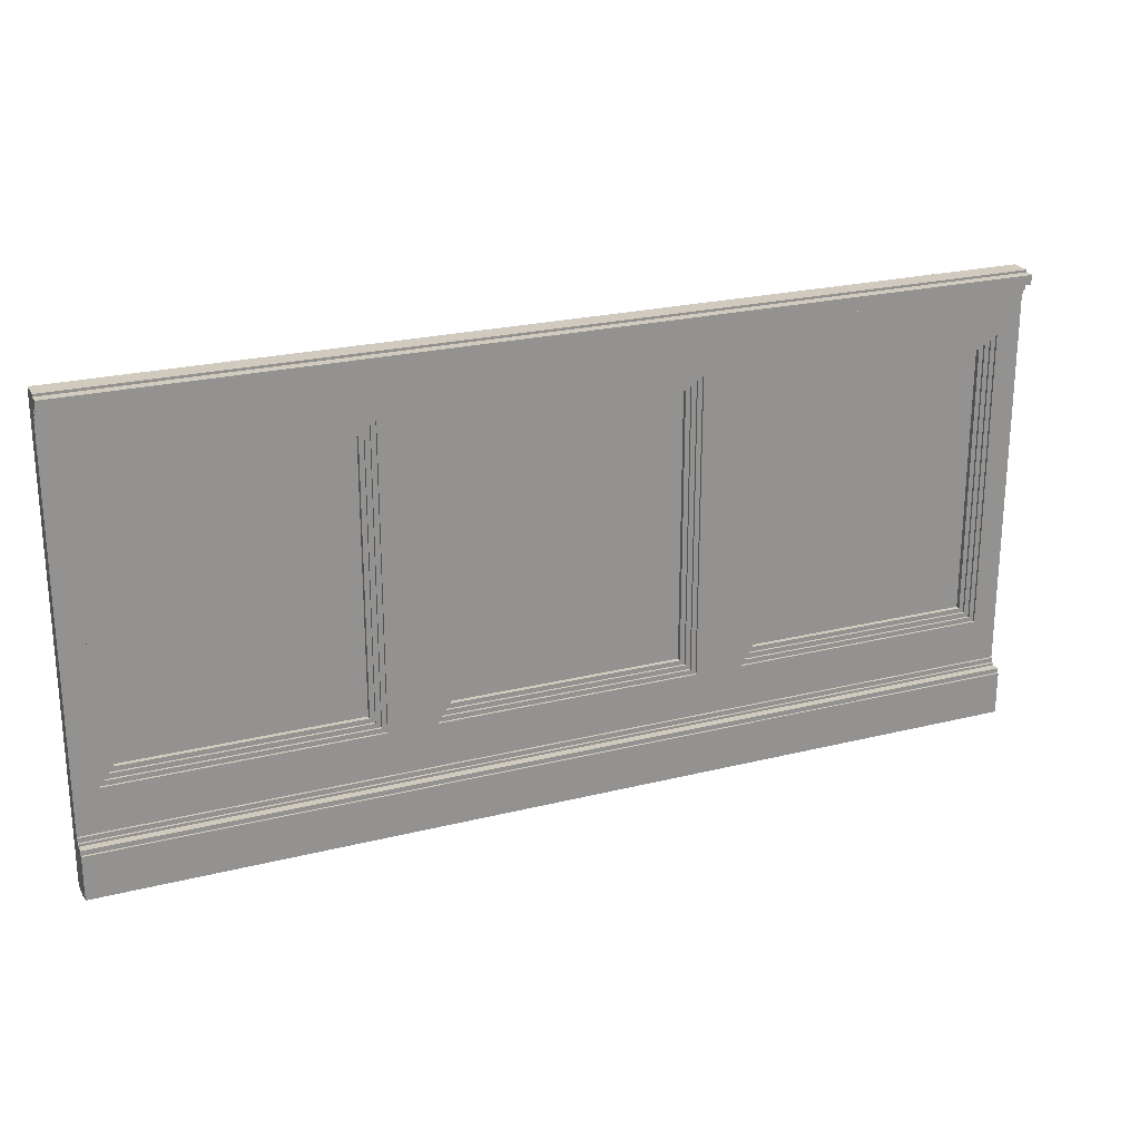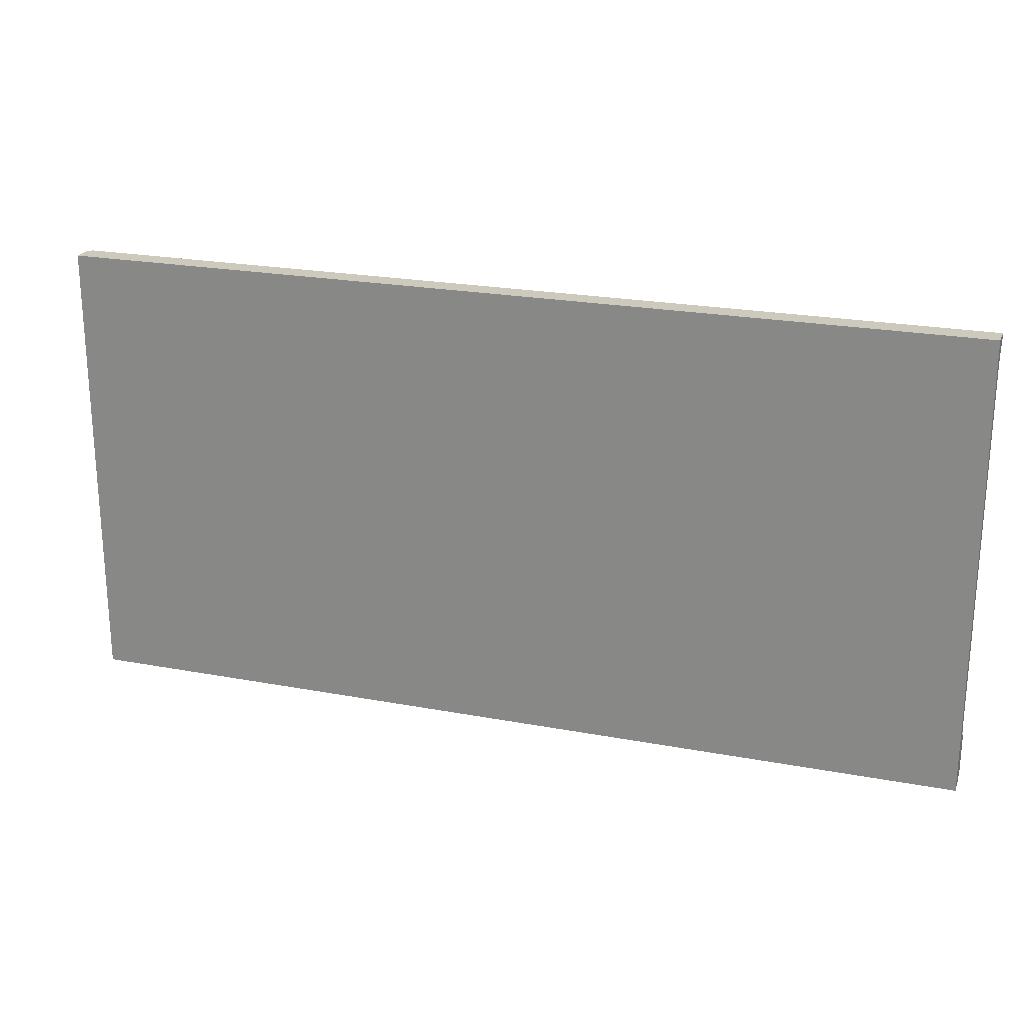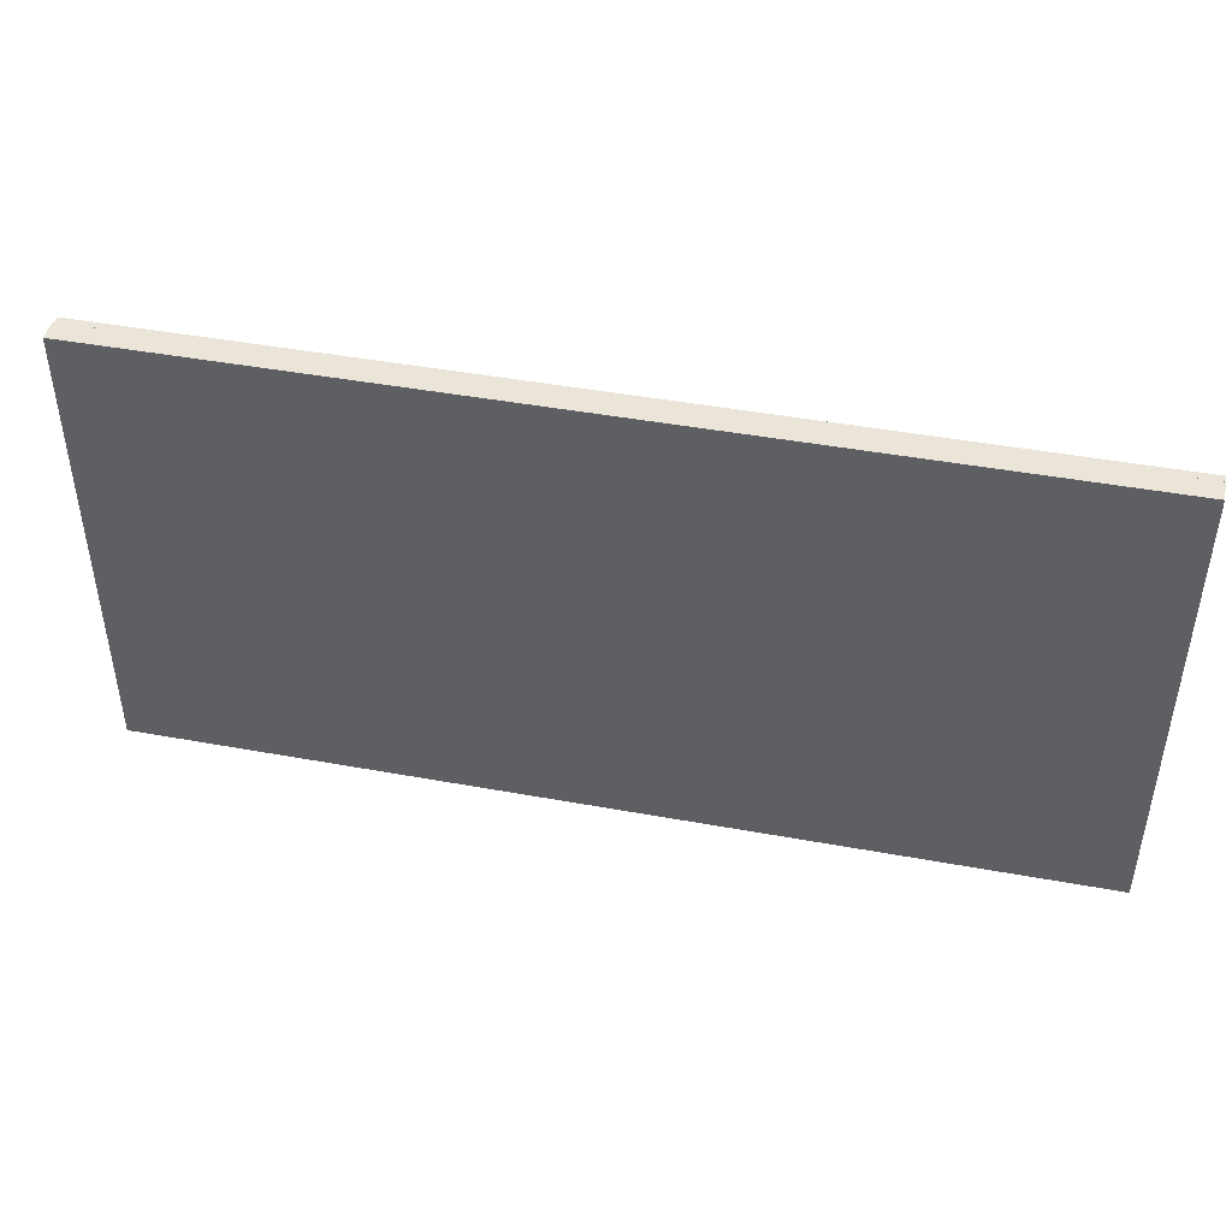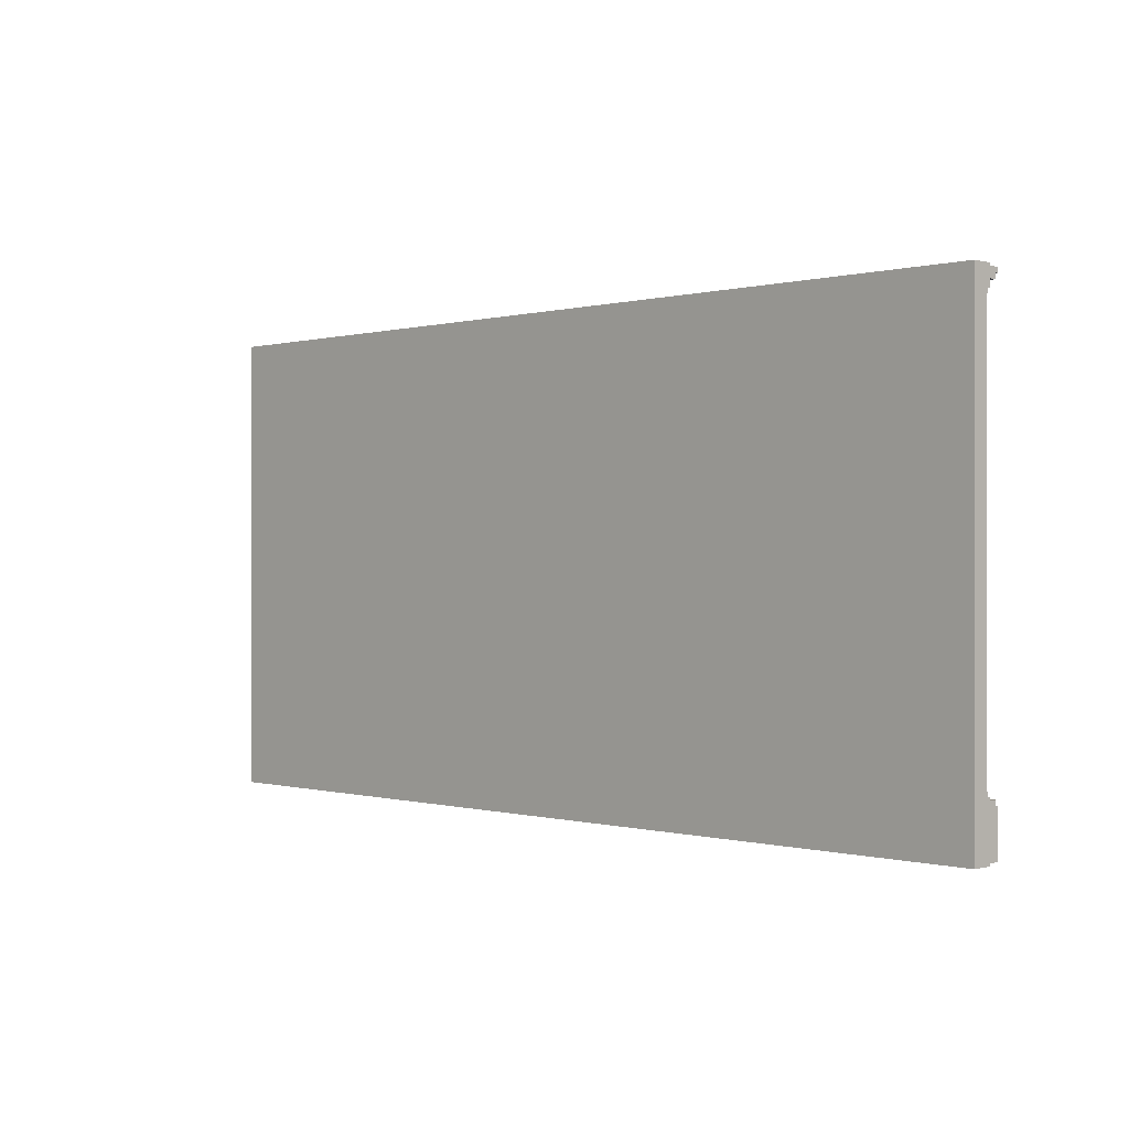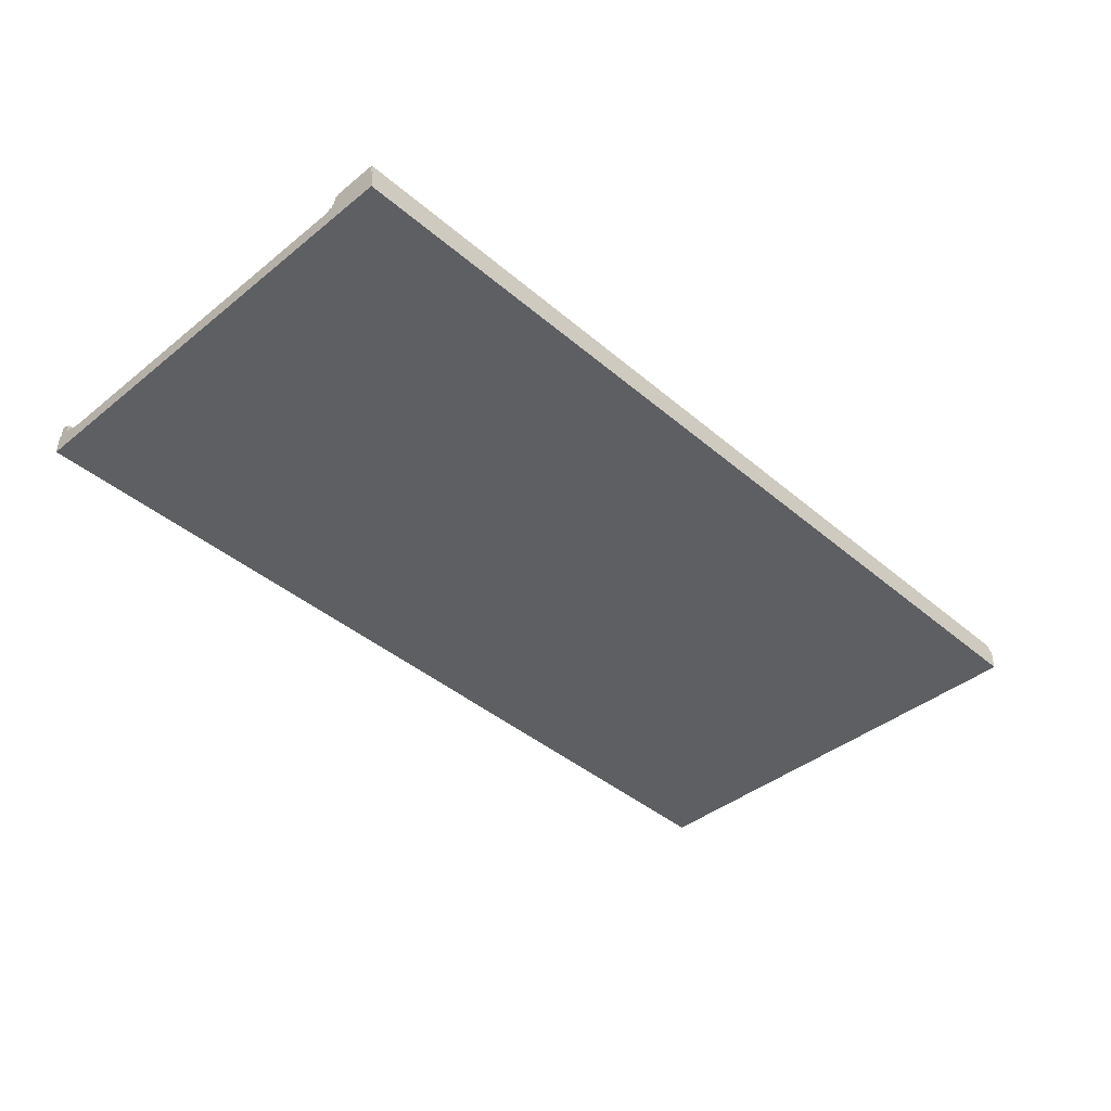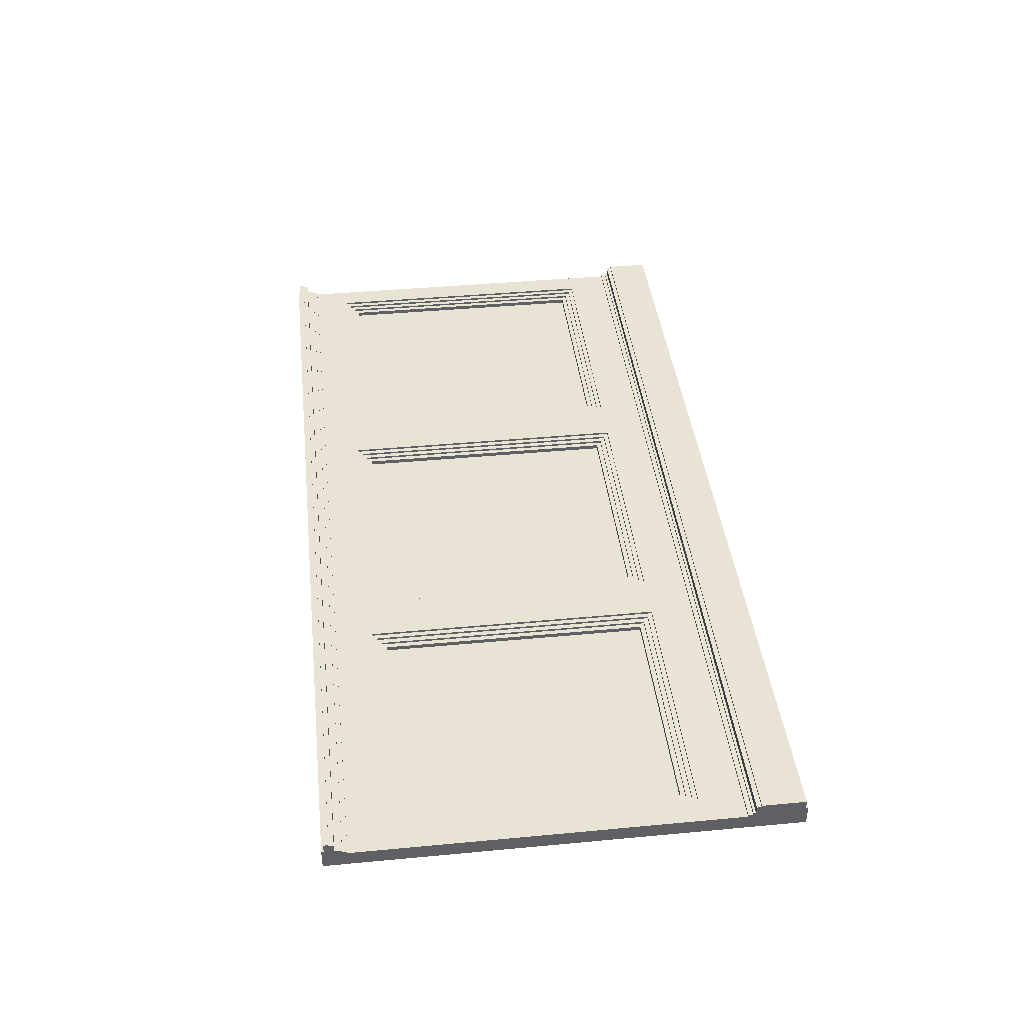
<metadata>
{"format":"obj","ext":"obj","renderer":"f3d","projection":"perspective","resolution":1024,"background":"white","views":[{"elev":23.5,"azim":-22.8,"up":"+Y"},{"elev":22.7,"azim":-162.1,"up":"+Y"},{"elev":44.9,"azim":-168.0,"up":"+Y"},{"elev":-0.0,"azim":-134.1,"up":"+Y"},{"elev":-41.4,"azim":-45.8,"up":"+Z"},{"elev":41.3,"azim":-96.5,"up":"+Z"}]}
</metadata>
<code>
g obj1
v -77.4 -38.7 0
v -77.4 38.7 0
v 77.4 38.7 0
v 77.4 -38.7 0
v -77.4 37.48 4.75
v -77.4 37.48 5.08
v -77.4 38.3 5.08
v -77.4 38.3 4.75
v -77.4 -38.3 4.75
v -77.4 -38.3 5.08
v -77.4 -31.03 5.08
v -77.4 -31.03 4.75
v -77.4 36.67 3.429
v -77.4 36.67 4.75
v -77.4 38.3 3.429
v -73.36 -21.76 2.667
v -73.36 -21.76 2.286
v -73.36 28.21 2.286
v -73.36 28.21 2.667
v -77.4 -38.3 3.429
v -77.4 -30.24 4.75
v -77.4 -30.24 3.429
v 77.4 38.7 2.667
v -77.4 38.7 2.667
v -77.4 38.7 3.048
v 77.4 38.7 3.048
v -19.35 25.8 1.524
v -19.35 -19.35 1.524
v -19.35 -19.35 0.762
v -19.35 25.8 0.762
v 77.4 -29.82 3.429
v -77.4 -29.82 3.429
v 77.4 -30.24 3.429
v -77.4 38.7 2.286
v 77.4 38.7 2.286
v -32.25 -19.35 1.524
v -32.25 -19.35 0.762
v -70.95 -19.35 0.762
v -70.95 -19.35 1.524
v 77.4 36.67 3.429
v -77.4 35.47 3.429
v 77.4 35.47 3.429
v -77.4 38.7 1.905
v 77.4 38.7 1.905
v 77.4 38.7 3.429
v -77.4 38.7 3.429
v 77.4 38.3 3.429
v 19.35 -19.35 1.524
v 19.35 -19.35 0.762
v 77.4 -29.82 3.048
v -77.4 -29.82 3.048
v -77.4 35.47 3.048
v 77.4 35.47 3.048
v -77.4 38.7 1.524
v 77.4 -29.02 3.048
v -77.4 -29.02 3.048
v 77.4 38.7 1.524
v -77.4 34.66 3.048
v 77.4 34.66 3.048
v 70.95 -19.35 0.762
v 32.25 -19.35 0.762
v 32.25 -19.35 1.524
v 70.95 -19.35 1.524
v 77.4 -29.02 2.667
v -77.4 -29.02 2.667
v 77.4 38.7 0.762
v -77.4 38.7 0.762
v -70.95 25.8 0.762
v -70.95 25.8 1.524
v -77.4 34.66 2.667
v 77.4 34.66 2.667
v 77.4 38.3 5.08
v 77.4 37.48 5.08
v -32.25 25.8 0.762
v -32.25 25.8 1.524
v 77.4 -31.03 5.08
v 77.4 -38.3 5.08
v 21.76 28.21 2.667
v 21.76 -21.76 2.667
v 29.84 -21.76 2.667
v 29.84 28.21 2.667
v 19.35 25.8 0.762
v 19.35 25.8 1.524
v 77.4 -38.3 4.75
v 73.36 -21.76 2.667
v -21.76 -21.76 2.667
v 32.25 25.8 1.524
v 32.25 25.8 0.762
v 70.95 25.8 0.762
v 70.95 25.8 1.524
v 77.4 37.48 4.75
v -29.84 28.21 2.667
v -29.84 -21.76 2.667
v -21.76 28.21 2.667
v 77.4 38.3 4.75
v 77.4 -31.03 4.75
v 77.4 36.67 4.75
v 77.4 -38.7 1.905
v -77.4 -38.7 2.286
v -77.4 -38.7 1.905
v 77.4 -30.24 4.75
v 77.4 -38.7 2.286
v 77.4 -38.3 3.429
v 73.36 28.21 2.667
v -77.4 -38.7 1.524
v 77.4 -38.7 1.524
v 21.76 -21.76 2.286
v 21.76 28.21 2.286
v -77.4 -38.7 3.429
v 77.4 -38.7 3.429
v 77.4 -38.7 0.762
v -77.4 -38.7 0.762
v 29.84 -21.76 2.286
v 29.84 28.21 2.286
v -21.76 -21.76 2.286
v -20.15 -20.15 1.905
v -20.15 -20.15 1.524
v -20.15 26.6 1.524
v -20.15 26.6 1.905
v 73.36 -21.76 2.286
v -31.45 -20.15 1.905
v -31.45 26.6 1.905
v -31.45 -20.15 1.524
v -31.45 26.6 1.524
v -21.76 28.21 2.286
v -71.75 -20.15 1.524
v -71.75 -20.15 1.905
v -29.84 -21.76 2.286
v -29.84 28.21 2.286
v -71.75 26.6 1.524
v -71.75 26.6 1.905
v 20.15 26.6 1.524
v 20.15 26.6 1.905
v 77.4 -38.7 3.048
v 71.75 26.6 1.524
v 71.75 26.6 1.905
v 31.45 26.6 1.524
v 31.45 26.6 1.905
v 77.4 -38.7 2.667
v 71.75 -20.15 1.524
v 71.75 -20.15 1.905
v 73.36 28.21 2.286
v 20.15 -20.15 1.524
v -77.4 -38.7 3.048
v -77.4 -38.7 2.667
v 20.96 27.41 2.286
v 20.96 -20.96 2.286
v 30.64 -20.96 2.286
v 30.64 27.41 2.286
v -20.96 27.41 2.286
v -20.96 -20.96 2.286
v -30.64 -20.96 2.286
v -30.64 27.41 2.286
v 72.56 27.41 2.286
v -72.56 27.41 2.286
v -72.56 -20.96 2.286
v 72.56 -20.96 2.286
v -30.64 -20.96 1.905
v -30.64 27.41 1.905
v 20.96 -20.96 1.905
v 20.96 27.41 1.905
v 30.64 -20.96 1.905
v 30.64 27.41 1.905
v -20.96 -20.96 1.905
v -20.96 27.41 1.905
v -72.56 27.41 1.905
v 31.45 -20.15 1.524
v 72.56 27.41 1.905
v -72.56 -20.96 1.905
v 72.56 -20.96 1.905
v 20.15 -20.15 1.905
v 31.45 -20.15 1.905
f 1 2 3
f 1 3 4
f 5 6 7
f 5 7 8
f 9 10 11
f 9 11 12
f 13 14 5
f 8 15 5
f 13 5 15
f 16 17 18
f 16 18 19
f 20 9 12
f 21 22 12
f 20 12 22
f 23 24 25
f 23 25 26
f 27 28 29
f 27 29 30
f 31 32 22
f 31 22 33
f 24 23 34
f 35 34 23
f 36 37 38
f 36 38 39
f 40 13 41
f 40 41 42
f 43 34 44
f 45 46 15
f 45 15 47
f 48 49 29
f 48 29 28
f 50 51 32
f 50 32 31
f 34 35 44
f 52 53 42
f 52 42 41
f 44 54 43
f 55 56 51
f 55 51 50
f 57 54 44
f 53 52 58
f 53 58 59
f 60 61 62
f 60 62 63
f 64 65 56
f 64 56 55
f 66 67 54
f 66 54 57
f 39 38 68
f 39 68 69
f 70 71 59
f 70 59 58
f 72 7 6
f 72 6 73
f 69 68 74
f 69 74 75
f 76 11 10
f 76 10 77
f 78 79 80
f 78 80 81
f 27 30 82
f 27 82 83
f 10 9 84
f 10 84 77
f 64 85 80
f 65 64 79
f 86 65 79
f 80 79 64
f 87 88 89
f 87 89 90
f 73 6 5
f 73 5 91
f 92 93 86
f 92 86 94
f 90 89 60
f 90 60 63
f 95 8 7
f 95 7 72
f 65 86 93
f 16 65 93
f 38 37 74
f 38 74 68
f 96 12 11
f 96 11 76
f 30 29 49
f 30 49 82
f 19 70 16
f 65 16 70
f 91 5 14
f 91 14 97
f 88 61 60
f 88 60 89
f 98 99 100
f 101 21 12
f 101 12 96
f 99 98 102
f 9 20 103
f 9 103 84
f 70 19 92
f 70 92 94
f 70 94 78
f 81 71 78
f 104 71 81
f 70 78 71
f 14 13 40
f 14 40 97
f 98 100 105
f 71 104 85
f 71 85 64
f 47 15 8
f 47 8 95
f 33 22 21
f 33 21 101
f 105 106 98
f 79 78 107
f 108 107 78
f 103 20 109
f 103 109 110
f 111 105 112
f 81 80 113
f 81 113 114
f 106 105 111
f 79 107 115
f 79 115 86
f 116 117 118
f 116 118 119
f 95 72 73
f 95 73 91
f 80 85 113
f 120 113 85
f 96 76 77
f 96 77 84
f 121 122 123
f 124 123 122
f 86 115 125
f 86 125 94
f 121 123 126
f 121 126 127
f 47 95 91
f 97 40 91
f 47 91 40
f 128 93 129
f 93 92 129
f 127 126 130
f 127 130 131
f 33 101 96
f 84 103 96
f 33 96 103
f 93 128 17
f 93 17 16
f 119 118 132
f 119 132 133
f 50 31 33
f 103 134 33
f 110 134 103
f 50 33 134
f 135 136 137
f 138 137 136
f 53 26 40
f 42 53 40
f 47 40 26
f 45 47 26
f 131 130 124
f 131 124 122
f 64 55 50
f 134 139 50
f 64 50 139
f 94 125 108
f 94 108 78
f 136 135 140
f 136 140 141
f 59 71 53
f 71 23 53
f 26 53 23
f 102 35 64
f 139 102 64
f 71 64 35
f 23 71 35
f 142 104 114
f 81 114 104
f 83 48 143
f 35 102 98
f 35 98 44
f 51 144 22
f 32 51 22
f 20 22 144
f 109 20 144
f 44 98 106
f 44 106 57
f 129 92 18
f 19 18 92
f 52 41 13
f 15 25 13
f 46 25 15
f 52 13 25
f 57 106 111
f 57 111 66
f 104 142 120
f 104 120 85
f 26 25 46
f 26 46 45
f 56 65 51
f 65 145 51
f 144 51 145
f 146 147 107
f 146 107 108
f 70 58 52
f 25 24 52
f 70 52 24
f 113 148 149
f 113 149 114
f 111 112 4
f 1 4 112
f 70 34 65
f 145 65 99
f 3 66 111
f 3 111 4
f 24 34 70
f 99 65 34
f 150 125 151
f 115 151 125
f 67 66 2
f 3 2 66
f 34 43 99
f 43 100 99
f 2 1 112
f 2 112 67
f 152 129 153
f 43 54 100
f 146 108 150
f 125 150 108
f 105 100 54
f 154 142 149
f 18 155 153
f 18 153 129
f 107 147 151
f 107 151 115
f 67 112 54
f 105 54 112
f 113 120 148
f 110 109 144
f 110 144 134
f 156 17 152
f 17 128 152
f 129 152 128
f 17 156 155
f 17 155 18
f 134 144 145
f 134 145 139
f 114 149 142
f 142 154 157
f 157 148 120
f 142 157 120
f 152 153 158
f 159 158 153
f 102 139 145
f 102 145 99
f 160 147 161
f 147 146 161
f 149 148 162
f 149 162 163
f 150 151 164
f 150 164 165
f 159 153 155
f 159 155 166
f 161 146 150
f 161 150 165
f 87 167 62
f 163 168 149
f 154 149 168
f 117 28 27
f 117 27 118
f 75 36 123
f 75 123 124
f 152 158 169
f 152 169 156
f 143 48 28
f 143 28 117
f 62 167 63
f 140 63 167
f 164 151 160
f 147 160 151
f 126 123 39
f 36 39 123
f 130 126 69
f 39 69 126
f 118 27 83
f 143 132 83
f 118 83 132
f 162 148 170
f 148 157 170
f 90 137 87
f 167 87 137
f 75 124 69
f 130 69 124
f 156 169 166
f 156 166 155
f 135 137 90
f 63 140 90
f 135 90 140
f 74 37 36
f 74 36 75
f 154 168 170
f 154 170 157
f 82 49 48
f 82 48 83
f 87 62 61
f 87 61 88
f 133 171 161
f 162 172 138
f 162 138 163
f 160 161 171
f 116 160 171
f 172 162 141
f 170 141 162
f 122 121 158
f 122 158 159
f 119 164 116
f 169 158 127
f 121 127 158
f 160 116 164
f 131 166 127
f 166 169 127
f 122 159 131
f 166 131 159
f 133 161 119
f 161 165 119
f 164 119 165
f 168 163 136
f 138 136 163
f 168 136 141
f 168 141 170
f 132 143 171
f 132 171 133
f 138 172 167
f 138 167 137
f 171 143 117
f 171 117 116
f 167 172 140
f 172 141 140

</code>
